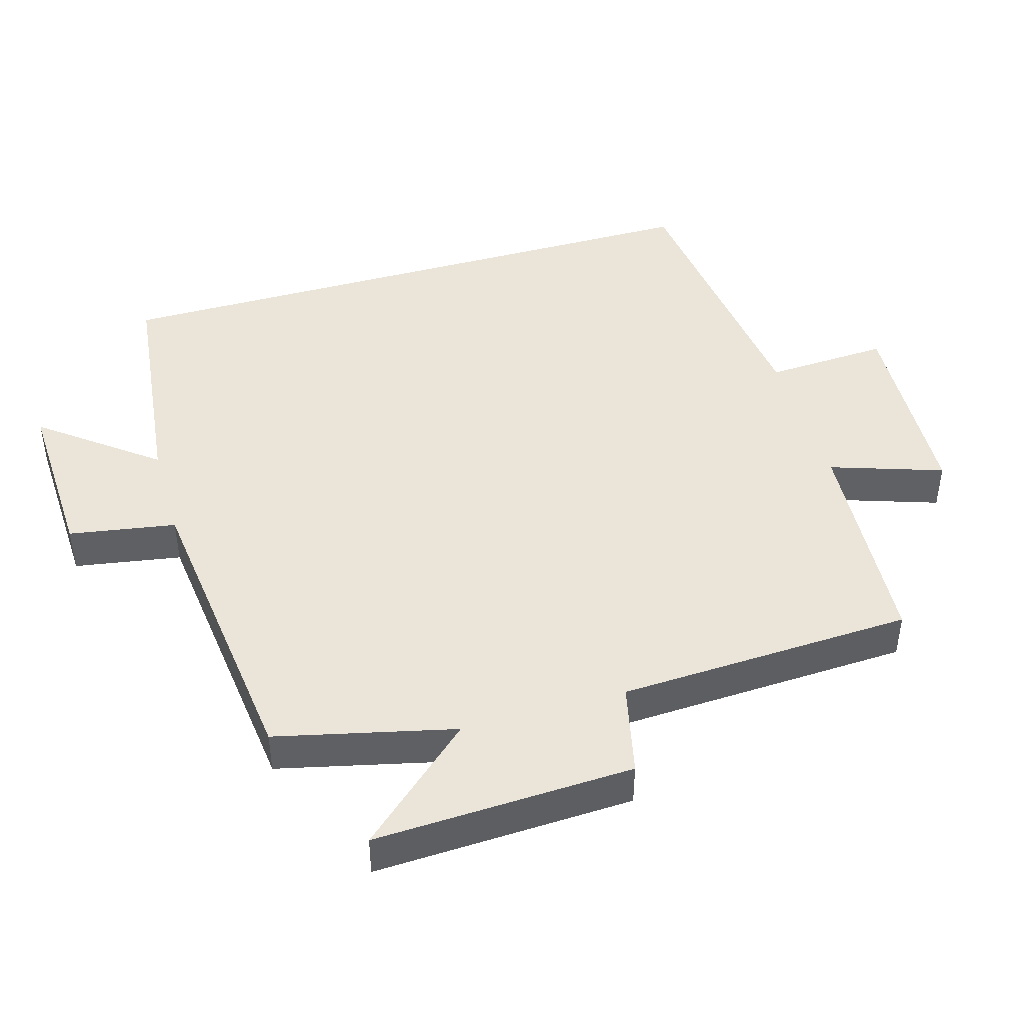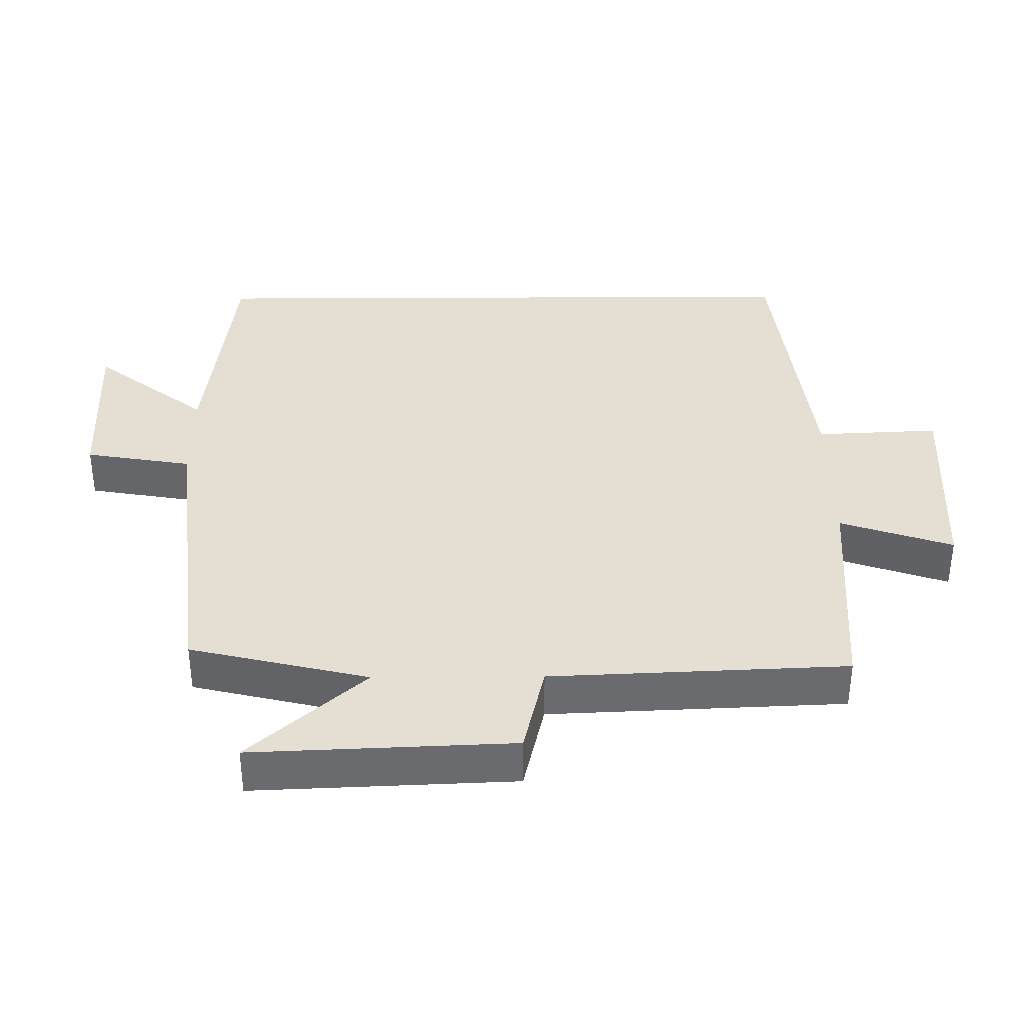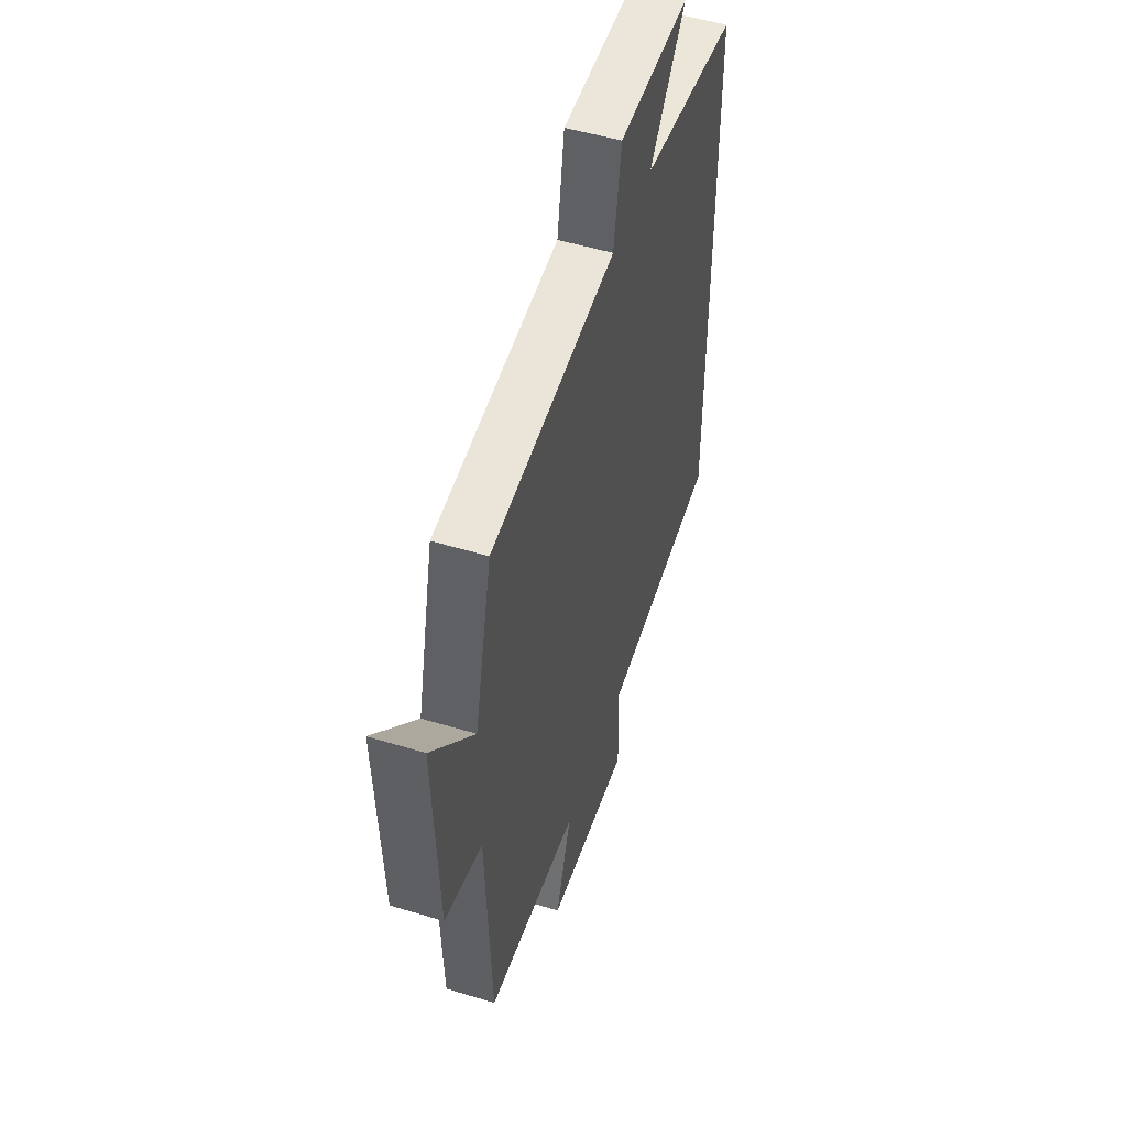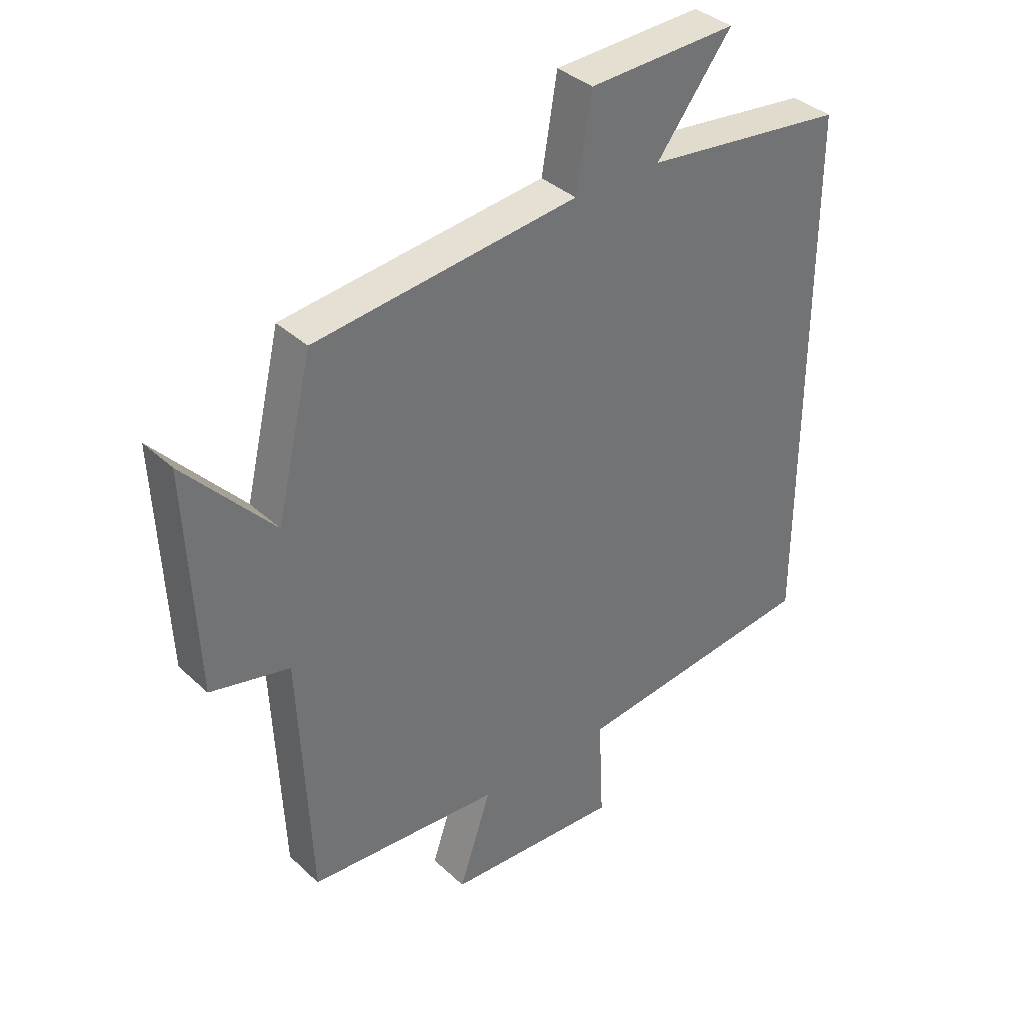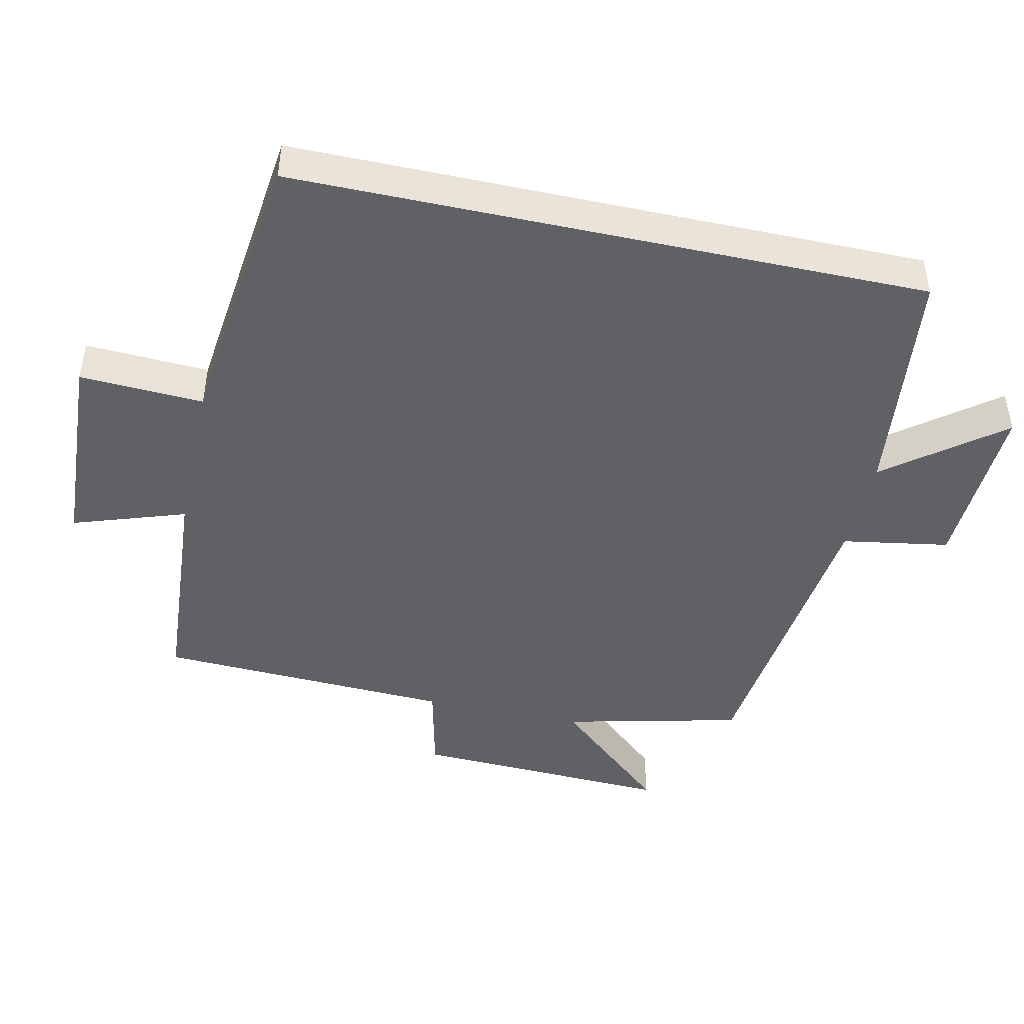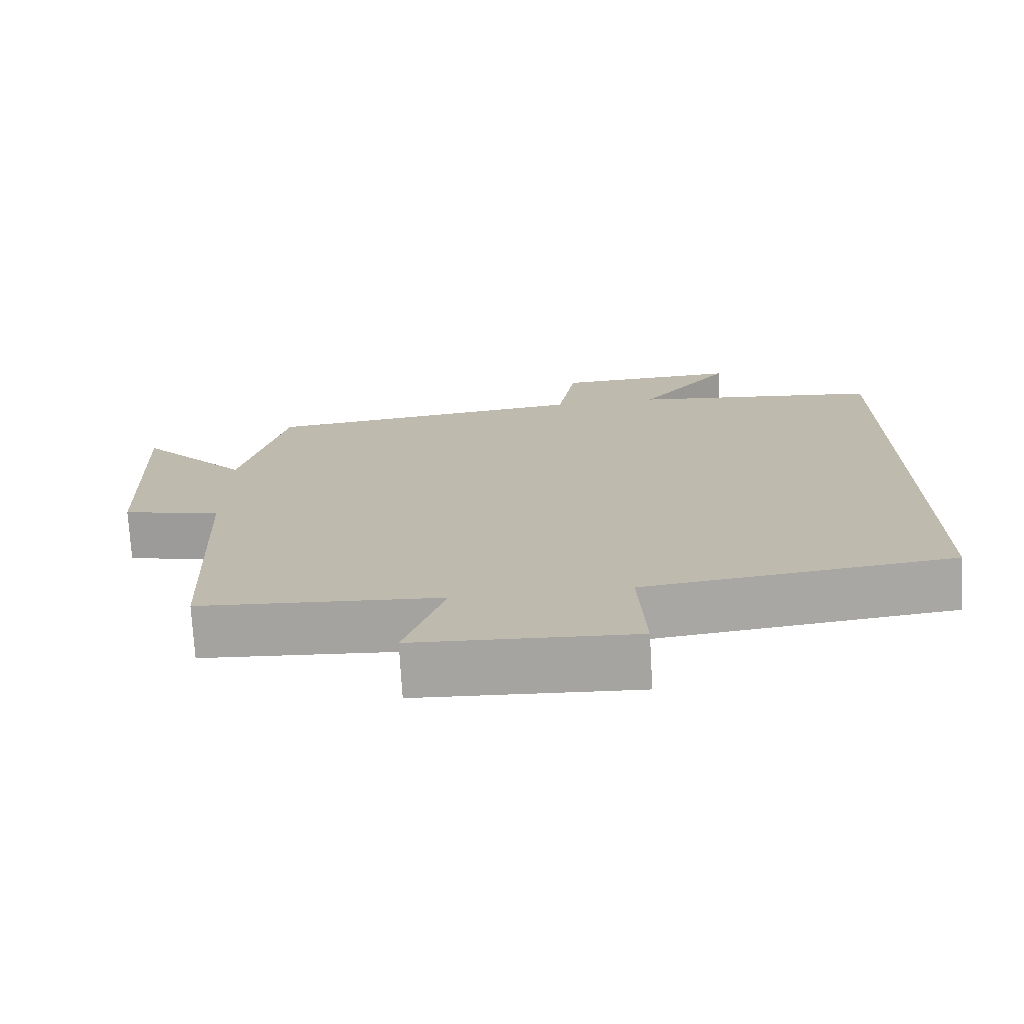
<metadata>
{"format":"obj","ext":"obj","renderer":"f3d","projection":"perspective","resolution":1024,"background":"white","views":[{"elev":44.5,"azim":73.7,"up":"+Y"},{"elev":36.9,"azim":89.6,"up":"+Y"},{"elev":51.2,"azim":108.4,"up":"+Z"},{"elev":36.8,"azim":139.9,"up":"+Z"},{"elev":-45.6,"azim":-102.4,"up":"+Y"},{"elev":-73.9,"azim":-176.7,"up":"+Z"}]}
</metadata>
<code>
v 0.439 0.07 0.449
v 0.5 0.07 0.191
v 0.65 0.07 0.358
v 0.634 0.07 -0.018
v 0.5 0.07 -0.049
v 0.481 0.07 -0.477
v 0.153 0.07 -0.5
v 0.208 0.07 -0.663
v -0.09 0.07 -0.679
v -0.081 0.07 -0.5
v -0.5 0.07 -0.451
v -0.5 0.07 0.46
v -0.157 0.07 0.5
v -0.285 0.07 0.665
v -0.033 0.07 0.655
v -0.007 0.07 0.5
v 0.439 0 0.449
v 0.5 0 0.191
v 0.65 0 0.358
v 0.634 0 -0.018
v 0.5 0 -0.049
v 0.481 0 -0.477
v 0.153 0 -0.5
v 0.208 0 -0.663
v -0.09 0 -0.679
v -0.081 0 -0.5
v -0.5 0 -0.451
v -0.5 0 0.46
v -0.157 0 0.5
v -0.285 0 0.665
v -0.033 0 0.655
v -0.007 0 0.5
f 13 14 15 16
f 13 16 1 2
f 10 11 12 13
f 10 13 2
f 7 8 9 10
f 5 6 7 10
f 5 10 2 3
f 3 4 5
f 32 31 30 29
f 18 17 32 29
f 29 28 27 26
f 18 29 26
f 26 25 24 23
f 26 23 22 21
f 19 18 26 21
f 21 20 19
f 1 17 18 2
f 2 18 19 3
f 3 19 20 4
f 4 20 21 5
f 5 21 22 6
f 6 22 23 7
f 7 23 24 8
f 8 24 25 9
f 9 25 26 10
f 10 26 27 11
f 11 27 28 12
f 12 28 29 13
f 13 29 30 14
f 14 30 31 15
f 15 31 32 16
f 16 32 17 1

</code>
